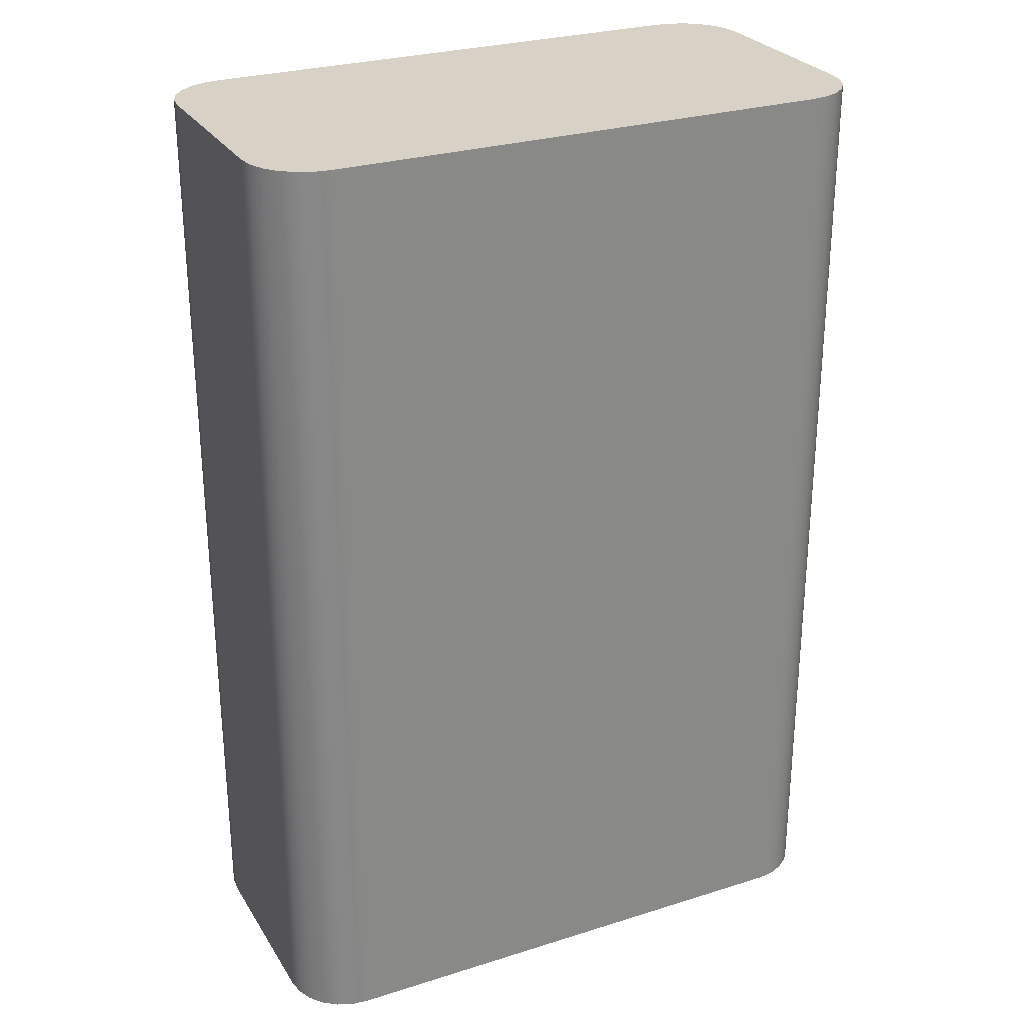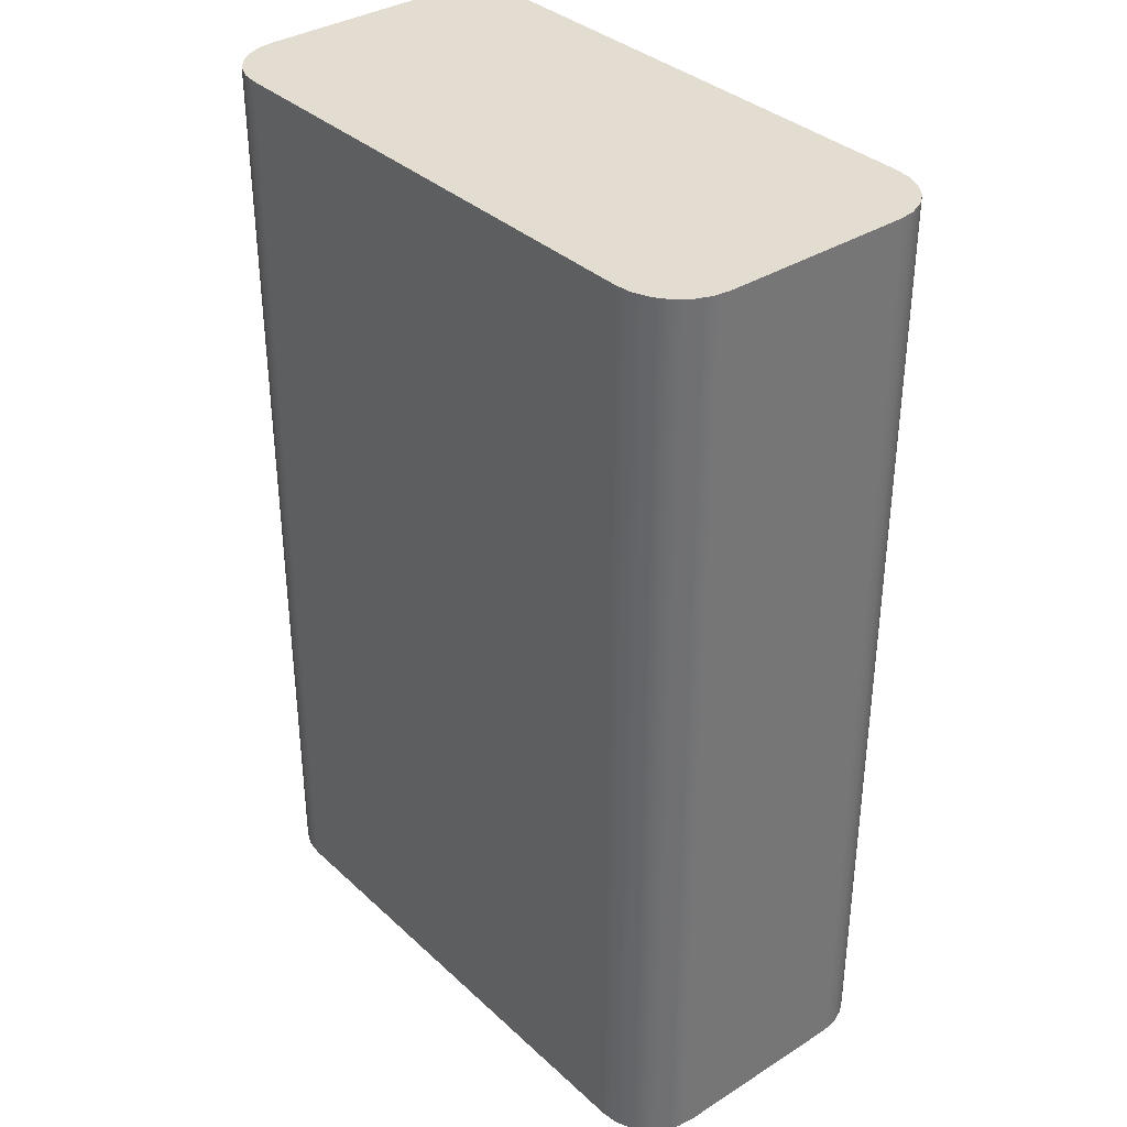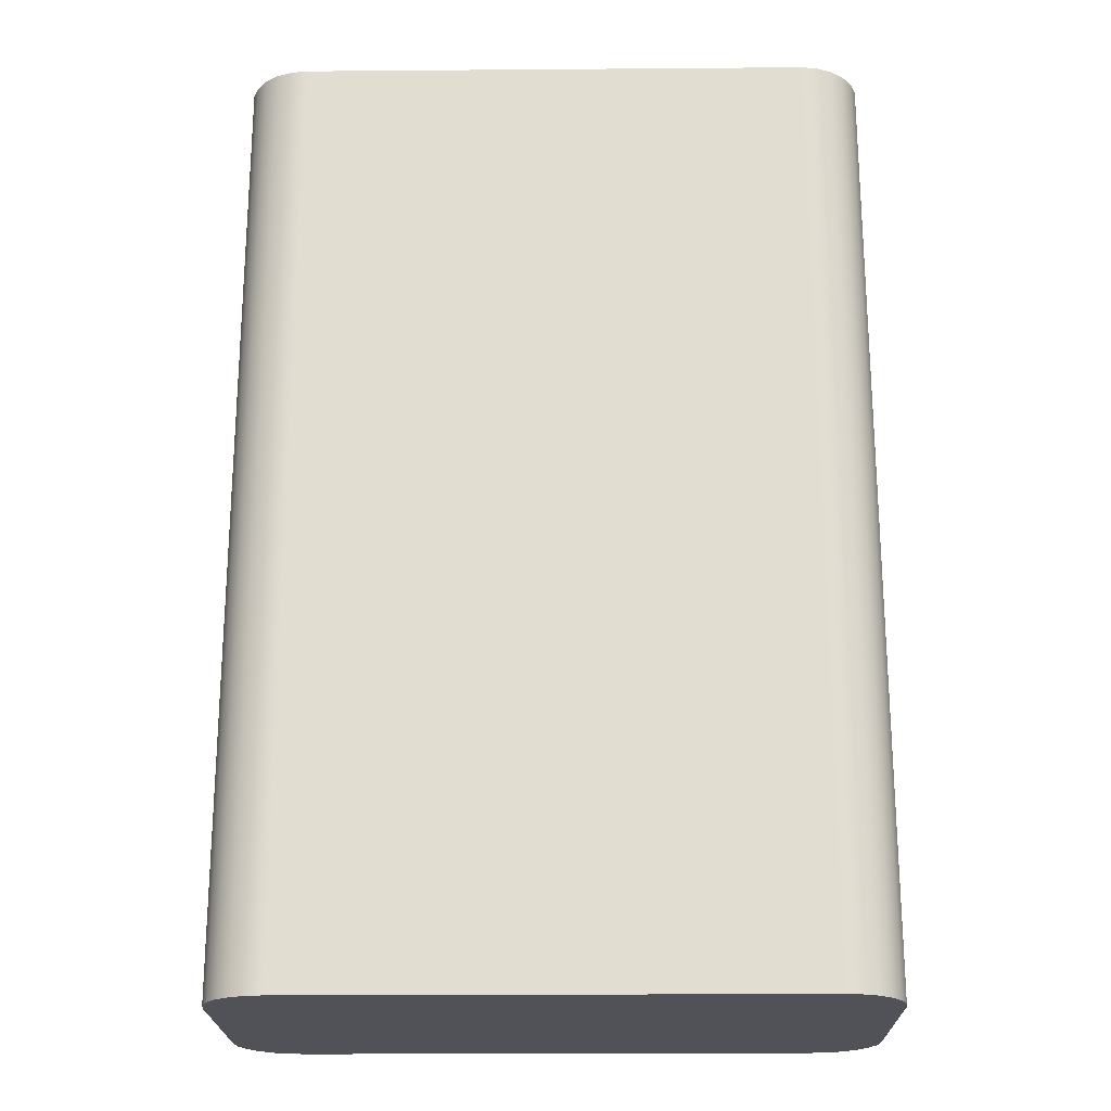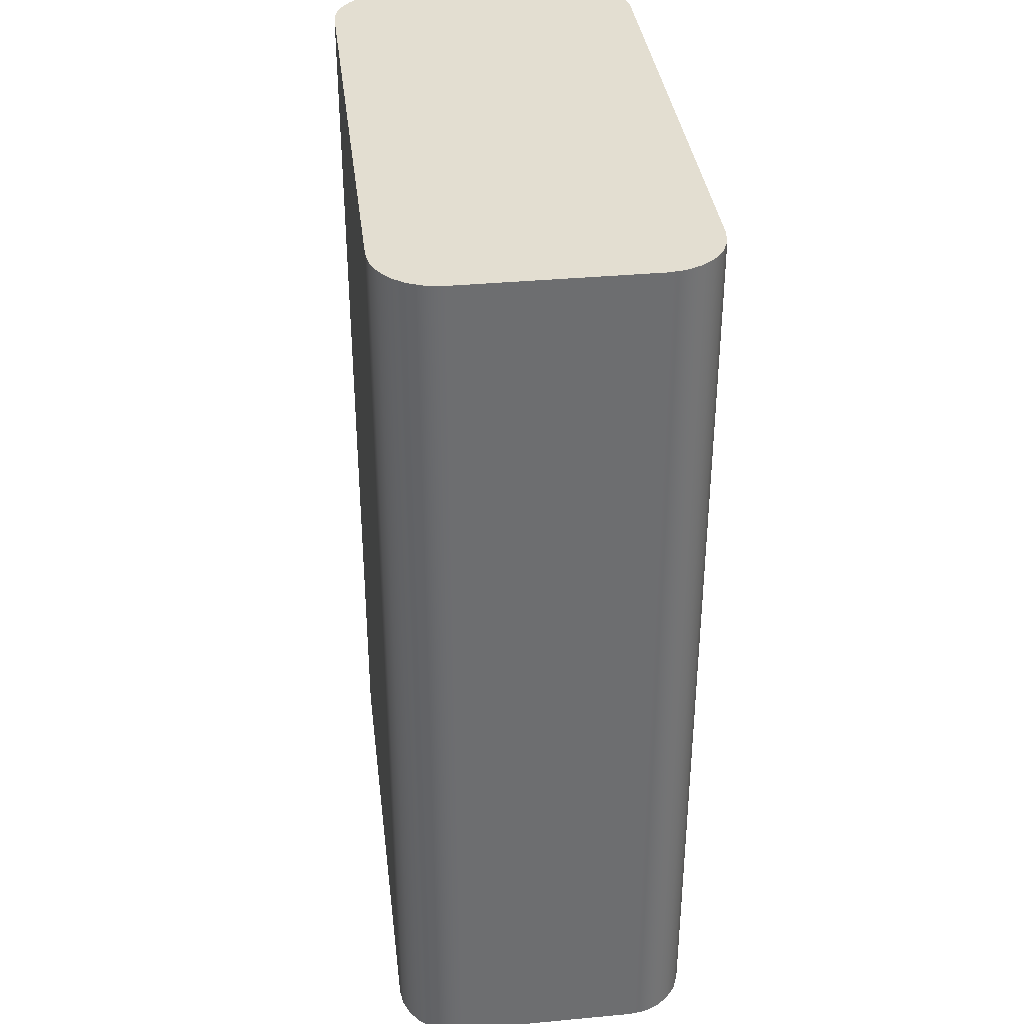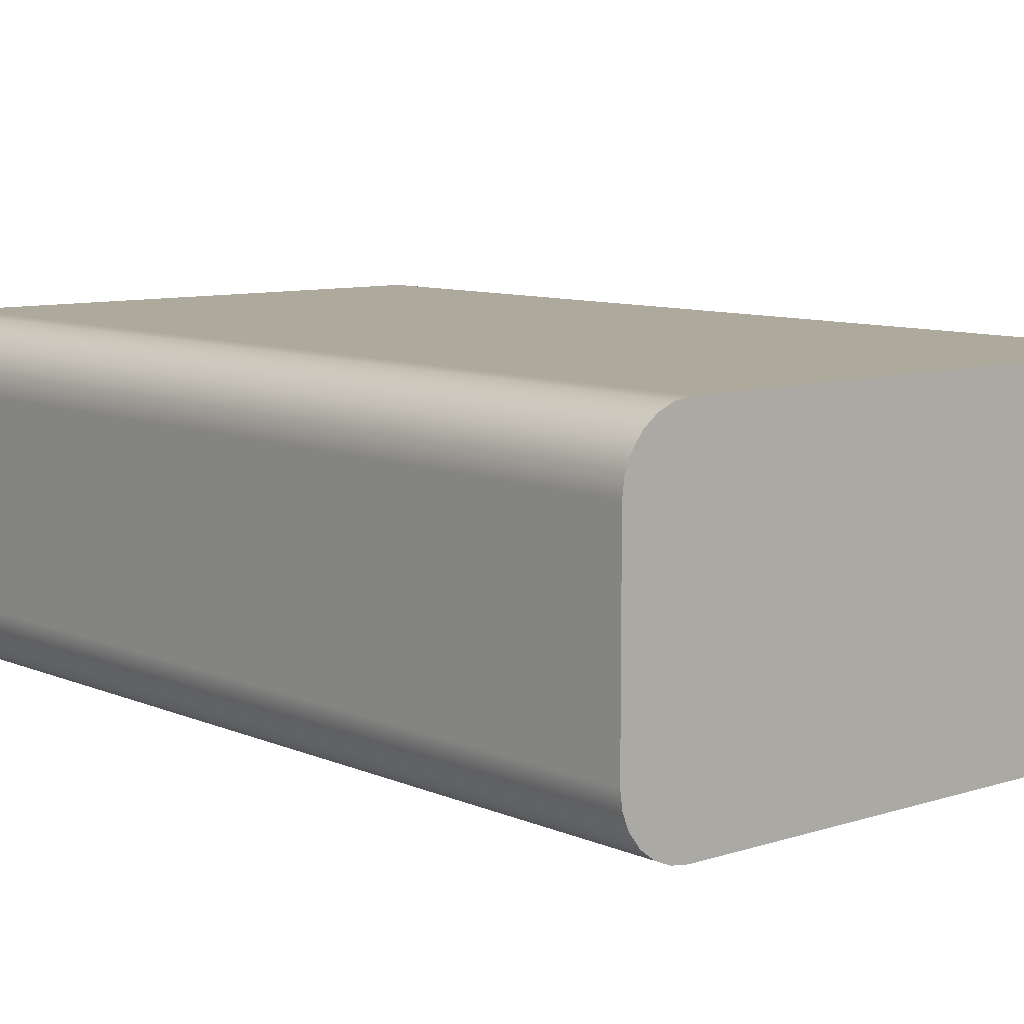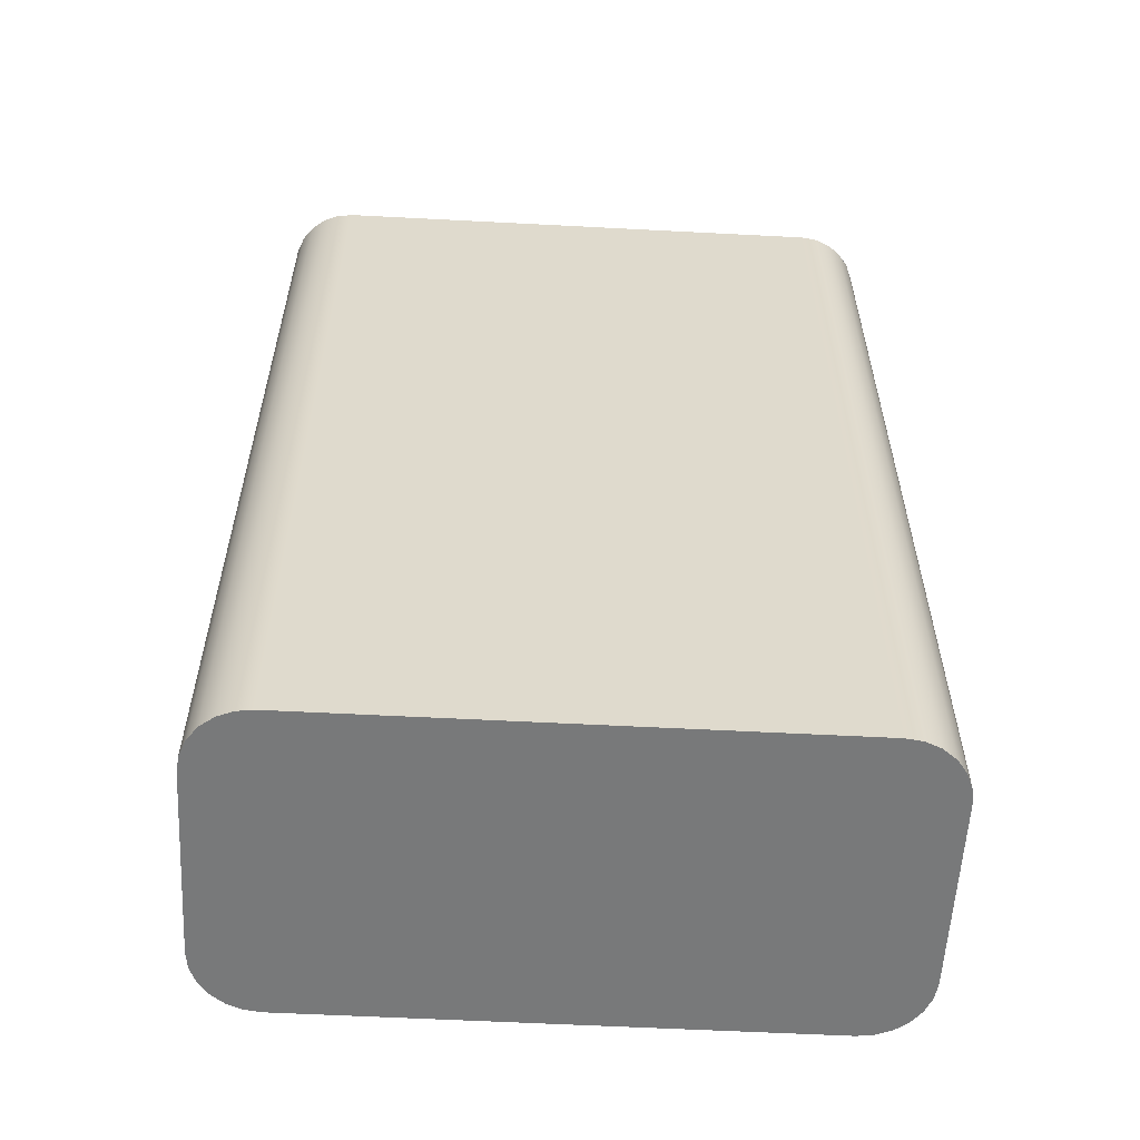
<metadata>
{"format":"obj","ext":"obj","renderer":"f3d","projection":"perspective","resolution":1024,"background":"white","views":[{"elev":27.6,"azim":-25.7,"up":"+Y"},{"elev":35.4,"azim":-129.8,"up":"+Y"},{"elev":-21.6,"azim":-179.2,"up":"+Y"},{"elev":36.3,"azim":-96.9,"up":"+Y"},{"elev":8.8,"azim":139.2,"up":"+Z"},{"elev":-57.7,"azim":-3.1,"up":"+Y"}]}
</metadata>
<code>
v -0.4 0 0.25
v 0.4 0 0.25
v 0.4 1.5 0.25
v -0.4 1.5 0.25
v -0.5 0 0.15
v -0.4966 0 0.1759
v -0.4866 0 0.2
v -0.4707 0 0.2207
v -0.45 0 0.2366
v -0.4259 0 0.2466
v -0.4 0 0.25
v -0.4 1.5 0.25
v -0.4259 1.5 0.2466
v -0.45 1.5 0.2366
v -0.4707 1.5 0.2207
v -0.4866 1.5 0.2
v -0.4966 1.5 0.1759
v -0.5 1.5 0.15
v -0.5 0 -0.15
v -0.5 0 0.15
v -0.5 1.5 0.15
v -0.5 1.5 -0.15
v 0.5 0 0.15
v 0.5 0 -0.15
v 0.5 1.5 -0.15
v 0.5 1.5 0.15
v 0.4 0 -0.25
v -0.4 0 -0.25
v -0.4 1.5 -0.25
v 0.4 1.5 -0.25
v -0.4 0 -0.25
v -0.4259 0 -0.2466
v -0.45 0 -0.2366
v -0.4707 0 -0.2207
v -0.4866 0 -0.2
v -0.4966 0 -0.1759
v -0.5 0 -0.15
v -0.5 1.5 -0.15
v -0.4966 1.5 -0.1759
v -0.4866 1.5 -0.2
v -0.4707 1.5 -0.2207
v -0.45 1.5 -0.2366
v -0.4259 1.5 -0.2466
v -0.4 1.5 -0.25
v 0.4 0 0.25
v 0.4259 0 0.2466
v 0.45 0 0.2366
v 0.4707 0 0.2207
v 0.4866 0 0.2
v 0.4966 0 0.1759
v 0.5 0 0.15
v 0.5 1.5 0.15
v 0.4966 1.5 0.1759
v 0.4866 1.5 0.2
v 0.4707 1.5 0.2207
v 0.45 1.5 0.2366
v 0.4259 1.5 0.2466
v 0.4 1.5 0.25
v 0.5 0 -0.15
v 0.4966 0 -0.1759
v 0.4866 0 -0.2
v 0.4707 0 -0.2207
v 0.45 0 -0.2366
v 0.4259 0 -0.2466
v 0.4 0 -0.25
v 0.4 1.5 -0.25
v 0.4259 1.5 -0.2466
v 0.45 1.5 -0.2366
v 0.4707 1.5 -0.2207
v 0.4866 1.5 -0.2
v 0.4966 1.5 -0.1759
v 0.5 1.5 -0.15
v 0.4 1.5 0.25
v 0.4259 1.5 0.2466
v 0.45 1.5 0.2366
v 0.4707 1.5 0.2207
v 0.4866 1.5 0.2
v 0.4966 1.5 0.1759
v 0.5 1.5 0.15
v 0.5 1.5 -0.15
v 0.4966 1.5 -0.1759
v 0.4866 1.5 -0.2
v 0.4707 1.5 -0.2207
v 0.45 1.5 -0.2366
v 0.4259 1.5 -0.2466
v 0.4 1.5 -0.25
v -0.4 1.5 -0.25
v -0.4259 1.5 -0.2466
v -0.45 1.5 -0.2366
v -0.4707 1.5 -0.2207
v -0.4866 1.5 -0.2
v -0.4966 1.5 -0.1759
v -0.5 1.5 -0.15
v -0.5 1.5 0.15
v -0.4966 1.5 0.1759
v -0.4866 1.5 0.2
v -0.4707 1.5 0.2207
v -0.45 1.5 0.2366
v -0.4259 1.5 0.2466
v -0.4 1.5 0.25
v 0.5 0 0.15
v 0.4966 0 0.1759
v 0.4866 0 0.2
v 0.4707 0 0.2207
v 0.45 0 0.2366
v 0.4259 0 0.2466
v 0.4 0 0.25
v -0.4 0 0.25
v -0.4259 0 0.2466
v -0.45 0 0.2366
v -0.4707 0 0.2207
v -0.4866 0 0.2
v -0.4966 0 0.1759
v -0.5 0 0.15
v -0.5 0 -0.15
v -0.4966 0 -0.1759
v -0.4866 0 -0.2
v -0.4707 0 -0.2207
v -0.45 0 -0.2366
v -0.4259 0 -0.2466
v -0.4 0 -0.25
v 0.4 0 -0.25
v 0.4259 0 -0.2466
v 0.45 0 -0.2366
v 0.4707 0 -0.2207
v 0.4866 0 -0.2
v 0.4966 0 -0.1759
v 0.5 0 -0.15
f 1 2 4
f 4 2 3
f 18 5 17
f 17 5 6
f 17 6 16
f 16 6 7
f 16 7 15
f 15 7 8
f 15 8 14
f 14 8 9
f 14 9 13
f 13 9 10
f 13 10 12
f 12 10 11
f 19 20 22
f 22 20 21
f 23 24 26
f 26 24 25
f 27 28 30
f 30 28 29
f 44 31 43
f 43 31 32
f 43 32 42
f 42 32 33
f 42 33 41
f 41 33 34
f 41 34 40
f 40 34 35
f 40 35 39
f 39 35 36
f 39 36 38
f 38 36 37
f 58 45 57
f 57 45 46
f 57 46 56
f 56 46 47
f 56 47 55
f 55 47 48
f 55 48 54
f 54 48 49
f 54 49 53
f 53 49 50
f 53 50 52
f 52 50 51
f 72 59 71
f 71 59 60
f 71 60 70
f 70 60 61
f 70 61 69
f 69 61 62
f 69 62 68
f 68 62 63
f 68 63 67
f 67 63 64
f 67 64 66
f 66 64 65
f 74 75 73
f 73 75 76
f 73 76 77
f 77 78 73
f 73 78 79
f 73 79 86
f 86 79 80
f 86 80 81
f 81 82 86
f 86 82 83
f 86 83 84
f 84 85 86
f 86 87 73
f 73 87 100
f 100 87 94
f 100 94 95
f 88 89 87
f 87 89 90
f 87 90 91
f 91 92 87
f 87 92 93
f 87 93 94
f 95 96 100
f 100 96 97
f 100 97 98
f 98 99 100
f 102 107 101
f 101 107 122
f 101 122 128
f 128 122 127
f 127 122 126
f 126 122 125
f 125 122 124
f 124 122 123
f 102 103 107
f 107 103 104
f 107 104 105
f 105 106 107
f 107 108 122
f 122 108 121
f 121 108 114
f 121 114 115
f 109 110 108
f 108 110 111
f 108 111 112
f 112 113 108
f 108 113 114
f 115 116 121
f 121 116 117
f 121 117 118
f 118 119 121
f 121 119 120

</code>
